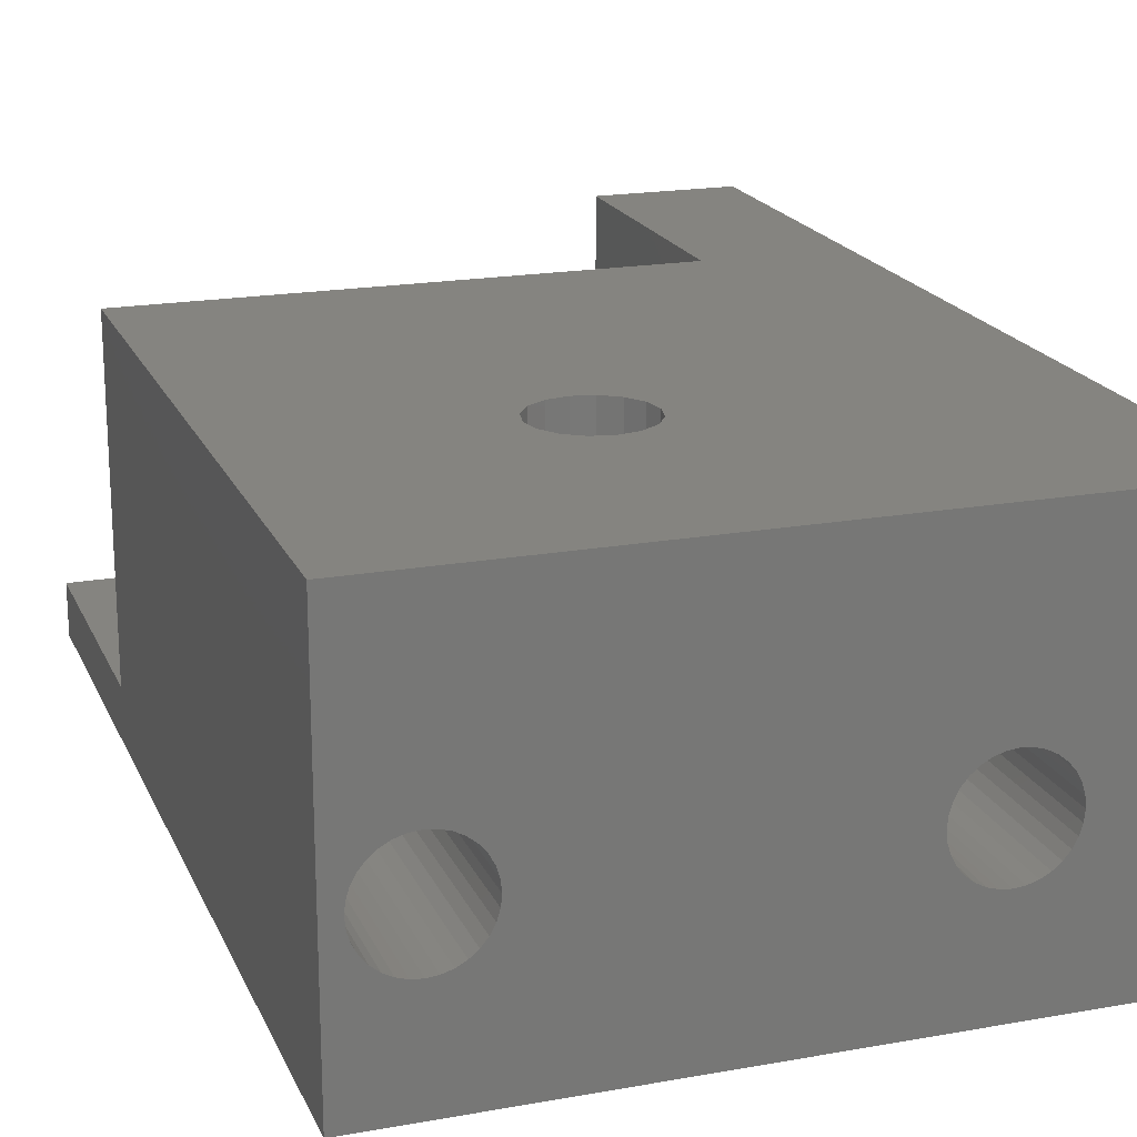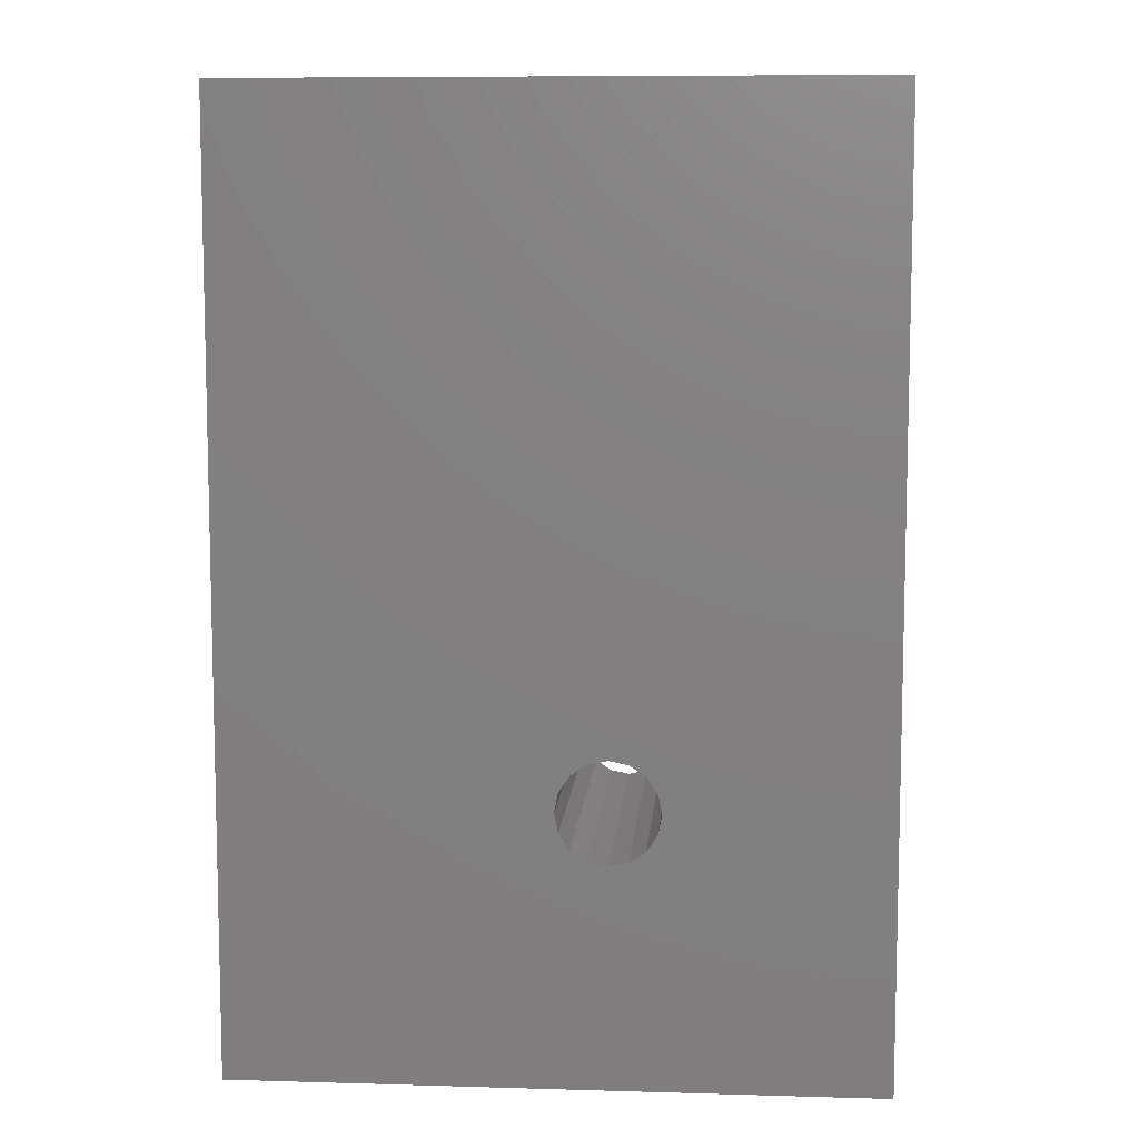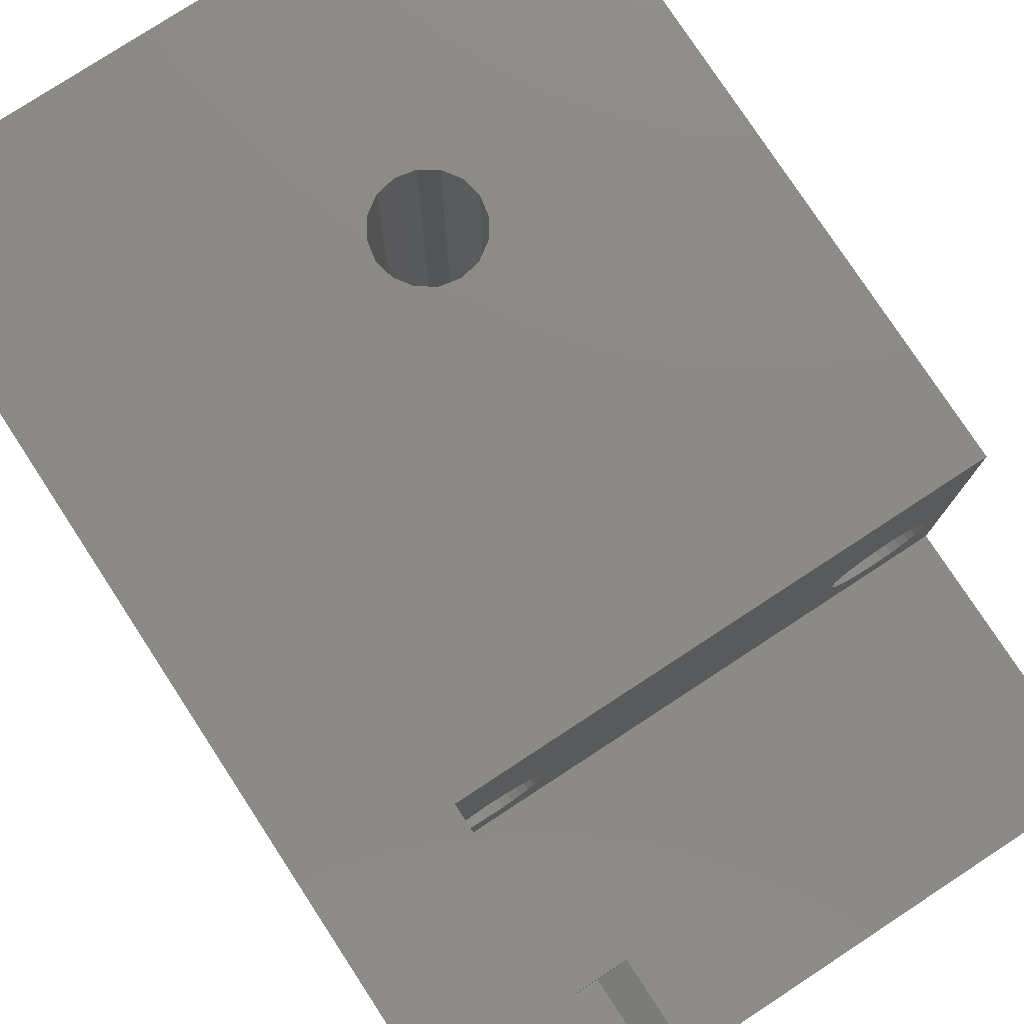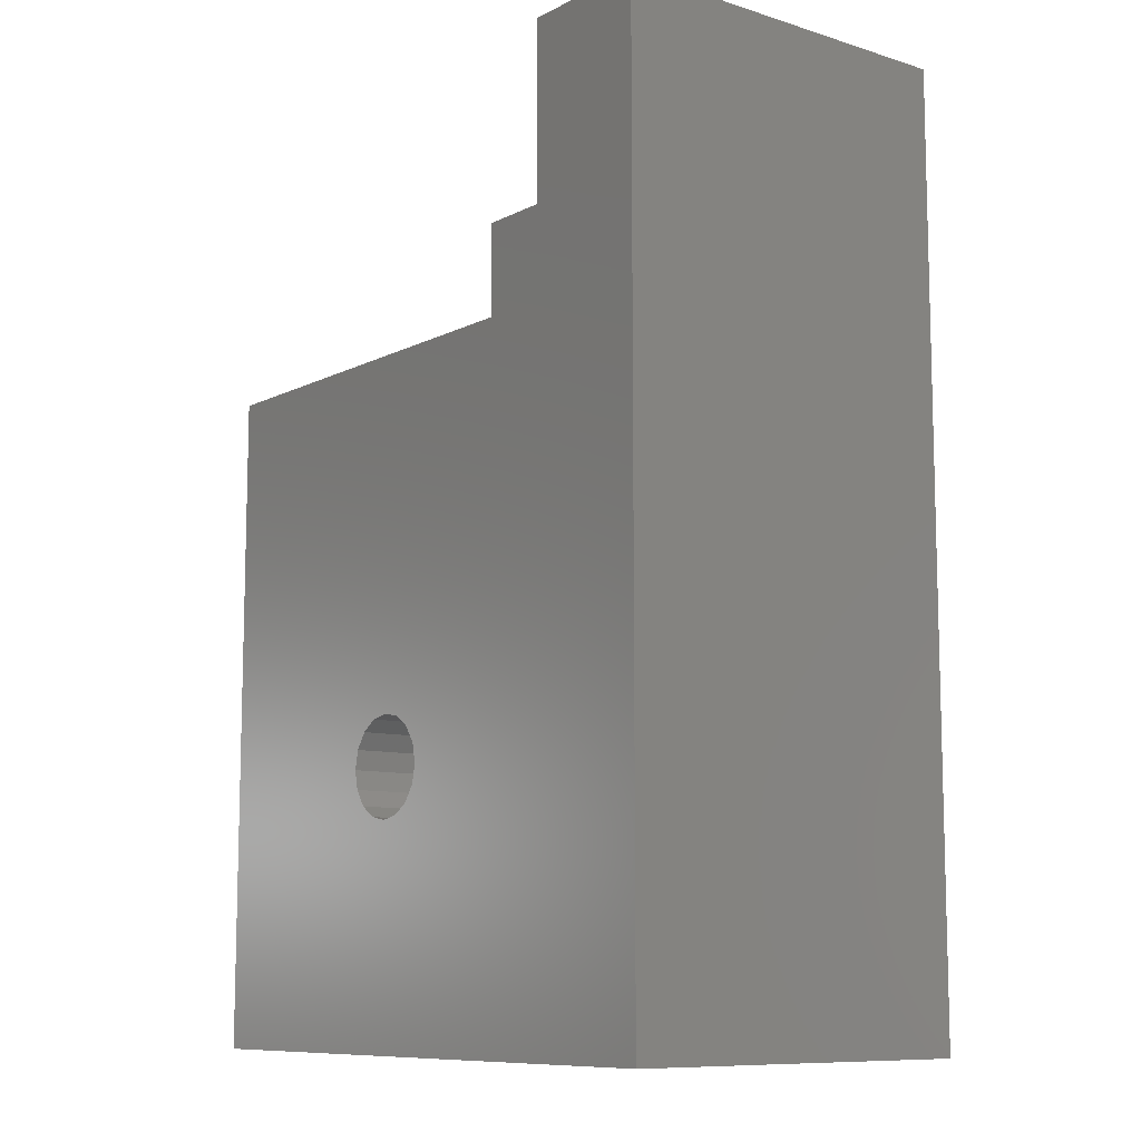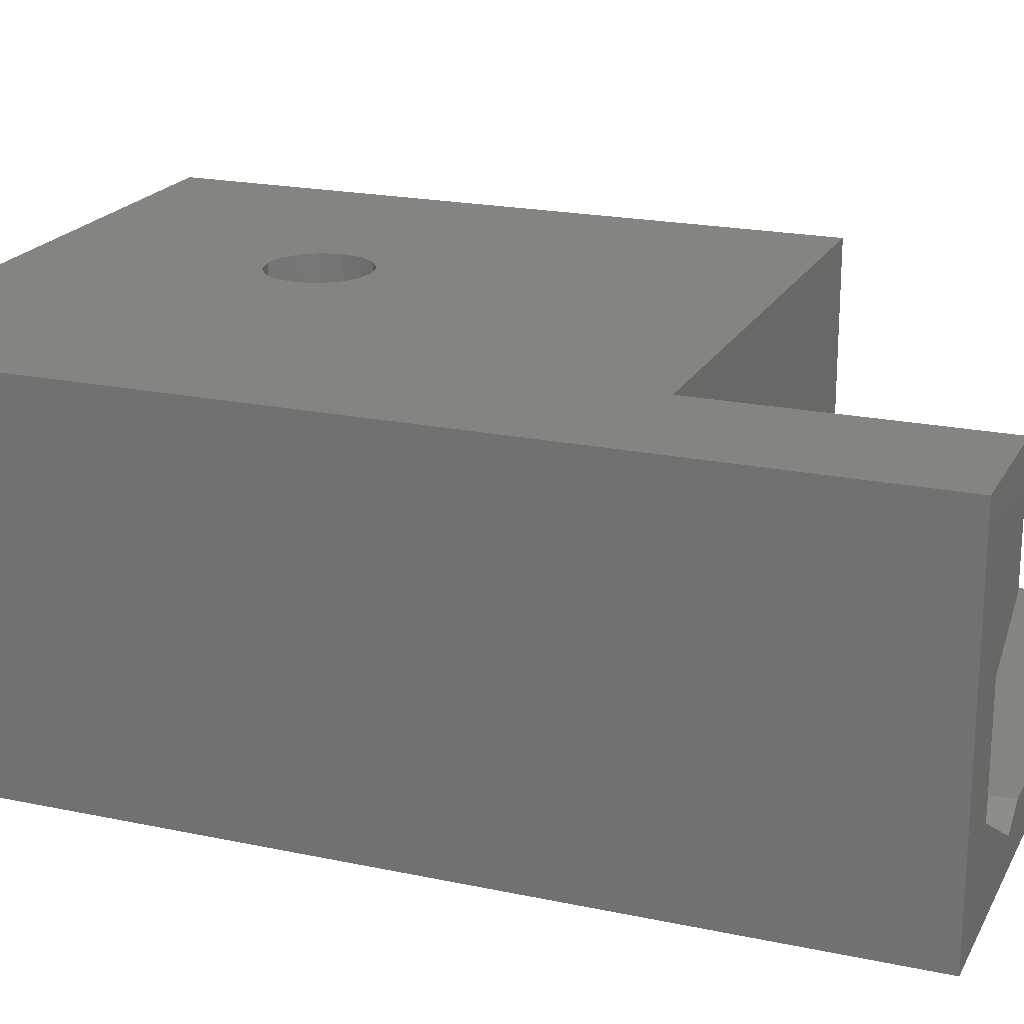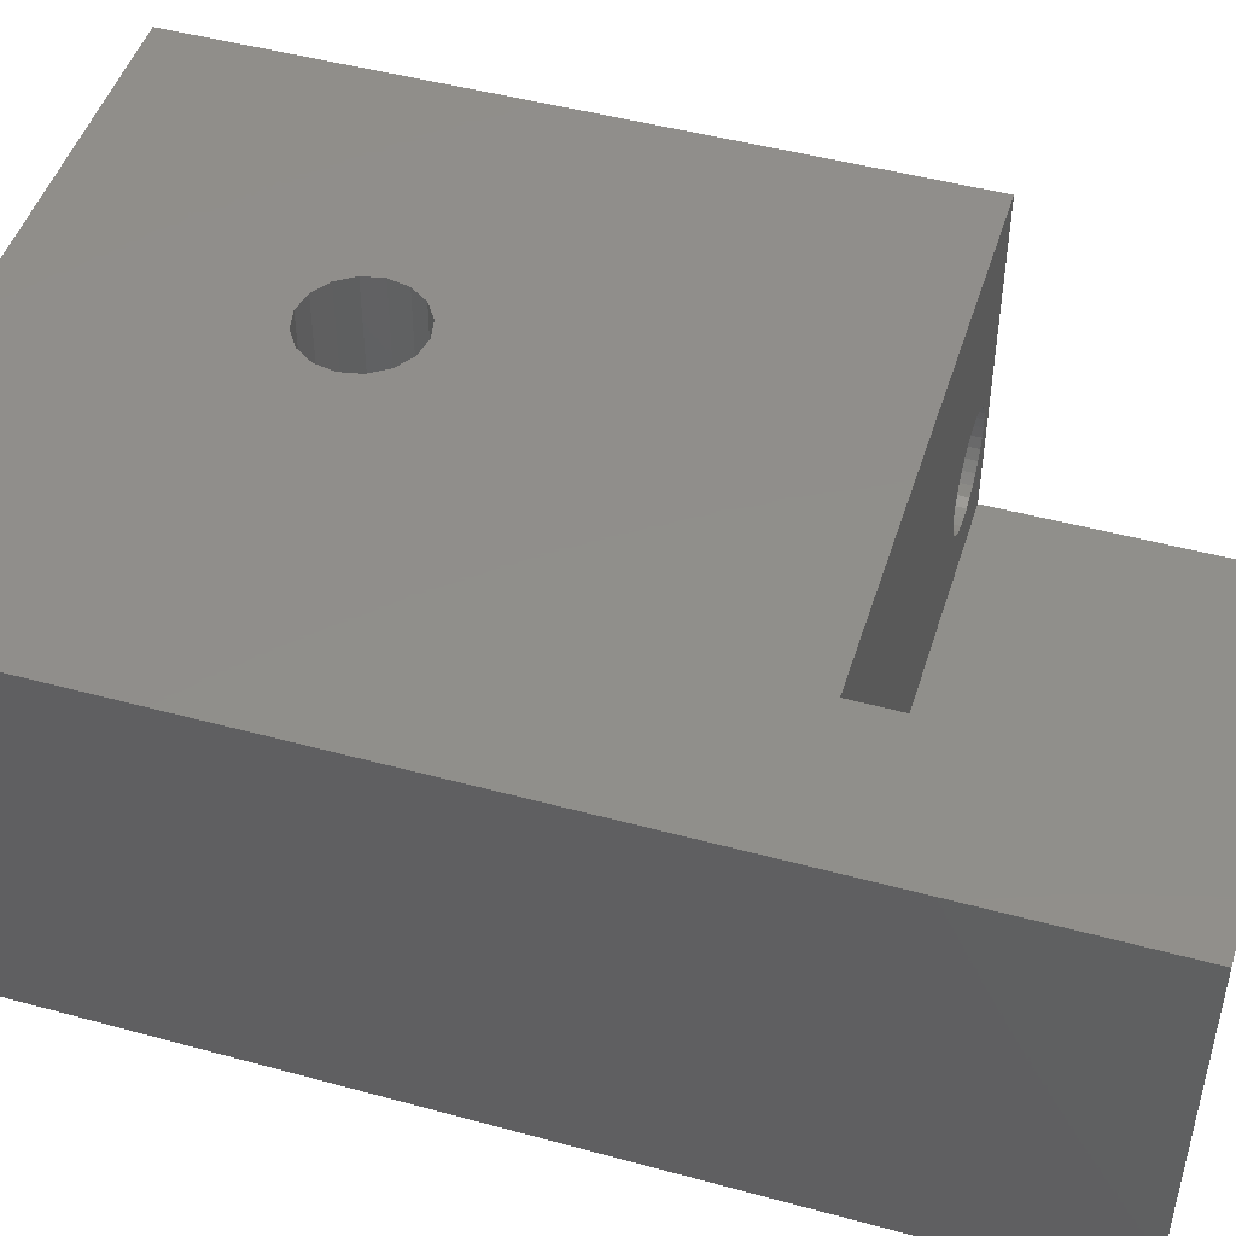
<metadata>
{"format":"stl","ext":"stl","renderer":"f3d","projection":"perspective","resolution":1024,"background":"white","views":[{"elev":19.3,"azim":161.4,"up":"+Y"},{"elev":8.5,"azim":4.5,"up":"+Z"},{"elev":78.1,"azim":-33.2,"up":"+Y"},{"elev":-9.8,"azim":-128.3,"up":"+Z"},{"elev":20.3,"azim":-68.8,"up":"+Y"},{"elev":47.6,"azim":-72.9,"up":"+Y"}]}
</metadata>
<code>
# stl→obj: 208 verts, 424 faces
v -76 -1 -54
v -76 10 -26
v -76 10 -54
v -76 -1 -26
v -72 6.403 -26
v -72 10 -26
v -74.03 5.23 -26
v -72 0.5574 -26
v -74.03 1.73 -26
v -72 0.5 -26
v -70.1 0.5 -26
v -57 -1 -26
v -57 0.5 -26
v -71 -0.02 -26
v -71.9 0.5 -26
v -57 0.5 -34
v -57 10 -54
v -57 10 -34
v -57 -1 -54
v -57.5 3.48 -54
v -57.53 3.187 -54
v -57.61 2.906 -54
v -57.75 2.647 -54
v -57.94 2.419 -54
v -58.17 2.233 -54
v -58.43 2.094 -54
v -58.71 2.009 -54
v -59 1.98 -54
v -59.29 2.009 -54
v -59.57 2.094 -54
v -59.83 2.233 -54
v -70.17 2.233 -54
v -60.47 3.187 -54
v -69.5 3.48 -54
v -60.5 3.48 -54
v -69.53 3.187 -54
v -60.39 2.906 -54
v -69.61 2.906 -54
v -60.25 2.647 -54
v -69.75 2.647 -54
v -60.06 2.419 -54
v -69.94 2.419 -54
v -70.43 2.094 -54
v -70.71 2.009 -54
v -71 1.98 -54
v -72.47 3.187 -54
v -72.5 3.48 -54
v -72.39 2.906 -54
v -72.25 2.647 -54
v -72.06 2.419 -54
v -71.83 2.233 -54
v -71.57 2.094 -54
v -71.29 2.009 -54
v -57.53 3.773 -54
v -57.61 4.054 -54
v -57.75 4.313 -54
v -57.94 4.541 -54
v -58.17 4.727 -54
v -58.43 4.866 -54
v -58.71 4.951 -54
v -59 4.98 -54
v -59.29 4.951 -54
v -59.57 4.866 -54
v -59.83 4.727 -54
v -60.06 4.541 -54
v -69.94 4.541 -54
v -60.25 4.313 -54
v -60.47 3.773 -54
v -69.53 3.773 -54
v -60.39 4.054 -54
v -69.61 4.054 -54
v -69.75 4.313 -54
v -70.17 4.727 -54
v -70.43 4.866 -54
v -70.71 4.951 -54
v -71 4.98 -54
v -71.29 4.951 -54
v -71.57 4.866 -54
v -72.47 3.773 -54
v -72.39 4.054 -54
v -71.83 4.727 -54
v -72.06 4.541 -54
v -72.25 4.313 -54
v -65 -1 -44.5
v -65.33 -1 -44.57
v -65.57 -1 -44.61
v -66.06 -1 -44.94
v -66.39 -1 -45.43
v -66.43 -1 -45.67
v -66.5 -1 -46
v -66.45 -1 -46.24
v -65.24 -1 -47.45
v -65 -1 -47.5
v -65.57 -1 -47.39
v -66.06 -1 -47.06
v -66.39 -1 -46.57
v -64.67 -1 -44.57
v -64.43 -1 -44.61
v -63.94 -1 -44.94
v -63.61 -1 -45.43
v -63.57 -1 -45.67
v -63.5 -1 -46
v -63.55 -1 -46.24
v -63.61 -1 -46.57
v -64.76 -1 -47.45
v -63.94 -1 -47.06
v -64.43 -1 -47.39
v -65 10 -44.5
v -72 10 -34
v -64.54 10 -44.59
v -64.43 10 -44.61
v -63.94 10 -44.94
v -63.61 10 -45.43
v -63.59 10 -45.54
v -63.5 10 -46
v -63.52 10 -46.11
v -64.89 10 -47.48
v -65 10 -47.5
v -64.43 10 -47.39
v -63.94 10 -47.06
v -63.61 10 -46.57
v -65.46 10 -44.59
v -65.57 10 -44.61
v -66.06 10 -44.94
v -66.39 10 -45.43
v -66.41 10 -45.54
v -66.5 10 -46
v -66.48 10 -46.11
v -66.39 10 -46.57
v -65.11 10 -47.48
v -65.57 10 -47.39
v -66.06 10 -47.06
v -72 0.5574 -29
v -72 2.37 -34
v -72 2.37 -29
v -72 0.5 -34
v -72 6.403 -29
v -72 4.59 -34
v -72 4.59 -29
v -57.5 3.48 -34
v -57.53 3.773 -34
v -57.61 4.054 -34
v -57.75 4.313 -34
v -57.94 4.541 -34
v -58.17 4.727 -34
v -58.43 4.866 -34
v -58.71 4.951 -34
v -59 4.98 -34
v -59.29 4.951 -34
v -59.57 4.866 -34
v -59.83 4.727 -34
v -60.06 4.541 -34
v -60.47 3.773 -34
v -69.5 3.48 -34
v -60.5 3.48 -34
v -69.53 3.773 -34
v -60.39 4.054 -34
v -69.61 4.054 -34
v -60.25 4.313 -34
v -69.94 4.541 -34
v -69.75 4.313 -34
v -70.17 4.727 -34
v -70.43 4.866 -34
v -70.71 4.951 -34
v -71 4.98 -34
v -71.29 4.951 -34
v -71.57 4.866 -34
v -71.83 4.727 -34
v -57.53 3.187 -34
v -57.61 2.906 -34
v -57.75 2.647 -34
v -57.94 2.419 -34
v -58.17 2.233 -34
v -58.43 2.094 -34
v -58.71 2.009 -34
v -59 1.98 -34
v -59.29 2.009 -34
v -59.57 2.094 -34
v -59.83 2.233 -34
v -60.47 3.187 -34
v -69.53 3.187 -34
v -60.39 2.906 -34
v -69.61 2.906 -34
v -60.25 2.647 -34
v -69.75 2.647 -34
v -60.06 2.419 -34
v -69.94 2.419 -34
v -70.17 2.233 -34
v -70.43 2.094 -34
v -70.71 2.009 -34
v -71 1.98 -34
v -71.29 2.009 -34
v -71.57 2.094 -34
v -71.83 2.233 -34
v -70.1 0.5 -29
v -71.9 0.5 -29
v -72.25 4.313 -29
v -72.06 4.541 -29
v -72.06 2.419 -29
v -72.47 3.773 -29
v -72.39 4.054 -29
v -72.5 3.48 -29
v -72.25 2.647 -29
v -72.39 2.906 -29
v -72.47 3.187 -29
v -74.03 5.23 -29
v -74.03 1.73 -29
v -71 -0.02 -29
f 1 2 3
f 2 1 4
f 2 5 6
f 4 7 2
f 5 2 7
f 8 9 10
f 11 12 13
f 14 12 11
f 10 14 15
f 14 4 12
f 10 4 14
f 9 4 10
f 7 4 9
f 13 12 16
f 16 17 18
f 16 19 17
f 19 16 12
f 19 20 17
f 19 21 20
f 19 22 21
f 19 23 22
f 19 24 23
f 19 25 24
f 19 26 25
f 19 27 26
f 19 28 27
f 19 29 28
f 19 30 29
f 19 31 30
f 32 31 19
f 33 34 35
f 36 33 37
f 38 37 39
f 40 39 41
f 31 32 41
f 33 36 34
f 37 38 36
f 39 40 38
f 41 42 40
f 41 32 42
f 19 43 32
f 19 44 43
f 1 44 19
f 44 1 45
f 46 1 47
f 48 1 46
f 49 1 48
f 50 1 49
f 51 1 50
f 52 1 51
f 53 1 52
f 45 1 53
f 54 17 20
f 55 17 54
f 56 17 55
f 57 17 56
f 58 17 57
f 59 17 58
f 60 17 59
f 61 17 60
f 62 17 61
f 63 17 62
f 64 17 63
f 65 17 64
f 66 65 67
f 34 68 35
f 69 68 34
f 68 69 70
f 71 70 69
f 70 71 67
f 72 67 71
f 66 67 72
f 65 66 17
f 73 17 66
f 74 17 73
f 3 74 75
f 3 75 76
f 3 76 77
f 3 77 78
f 1 79 47
f 3 79 1
f 79 3 80
f 74 3 17
f 81 3 78
f 82 3 81
f 83 3 82
f 80 3 83
f 4 84 12
f 4 85 84
f 4 86 85
f 4 87 86
f 4 88 87
f 1 88 4
f 88 1 89
f 89 1 90
f 90 1 91
f 92 1 93
f 94 1 92
f 95 1 94
f 96 1 95
f 91 1 96
f 97 12 84
f 98 12 97
f 99 12 98
f 100 12 99
f 19 100 101
f 19 101 102
f 19 102 103
f 19 103 104
f 19 93 1
f 93 19 105
f 100 19 12
f 106 19 104
f 107 19 106
f 105 19 107
f 18 108 109
f 18 110 108
f 18 111 110
f 18 112 111
f 18 113 112
f 18 114 113
f 18 115 114
f 17 115 18
f 115 17 116
f 117 17 118
f 119 17 117
f 120 17 119
f 121 17 120
f 116 17 121
f 109 2 6
f 122 109 108
f 123 109 122
f 124 109 123
f 125 109 124
f 3 109 125
f 3 125 126
f 3 126 127
f 3 127 128
f 3 128 129
f 3 118 17
f 118 3 130
f 130 3 131
f 109 3 2
f 132 3 129
f 131 3 132
f 8 10 133
f 133 134 135
f 133 136 134
f 136 133 10
f 137 6 5
f 6 137 109
f 138 137 139
f 137 138 109
f 18 140 16
f 18 141 140
f 18 142 141
f 18 143 142
f 18 144 143
f 18 145 144
f 18 146 145
f 18 147 146
f 18 148 147
f 18 149 148
f 18 150 149
f 18 151 150
f 109 151 18
f 151 109 152
f 153 154 155
f 156 153 157
f 158 157 159
f 160 152 109
f 153 156 154
f 157 158 156
f 159 161 158
f 159 160 161
f 152 160 159
f 160 109 162
f 162 109 163
f 163 109 164
f 164 109 165
f 165 109 166
f 166 109 167
f 109 168 167
f 168 109 138
f 169 16 140
f 170 16 169
f 171 16 170
f 172 16 171
f 173 16 172
f 174 16 173
f 175 16 174
f 176 16 175
f 177 16 176
f 178 16 177
f 136 178 179
f 154 180 155
f 181 180 154
f 180 181 182
f 183 182 181
f 182 183 184
f 185 184 183
f 184 185 186
f 187 186 185
f 186 187 179
f 188 179 187
f 136 179 188
f 136 188 189
f 136 189 190
f 136 190 191
f 136 191 192
f 178 136 16
f 193 136 192
f 194 136 193
f 136 194 134
f 13 195 11
f 136 195 16
f 16 195 13
f 196 10 15
f 196 136 10
f 195 136 196
f 77 165 166
f 165 77 76
f 34 156 69
f 156 34 154
f 197 82 198
f 82 197 83
f 194 51 134
f 134 199 135
f 50 134 51
f 134 50 199
f 73 160 162
f 160 73 66
f 42 185 40
f 185 42 187
f 81 167 168
f 167 81 78
f 78 166 167
f 166 78 77
f 198 138 139
f 82 138 198
f 82 168 138
f 168 82 81
f 200 80 201
f 80 200 79
f 202 79 200
f 79 202 47
f 201 83 197
f 83 201 80
f 52 194 193
f 194 52 51
f 45 192 191
f 192 45 53
f 199 49 203
f 49 199 50
f 204 46 205
f 46 204 48
f 76 164 165
f 164 76 75
f 71 161 72
f 161 71 158
f 69 158 71
f 158 69 156
f 72 160 66
f 160 72 161
f 74 162 163
f 162 74 73
f 75 163 164
f 163 75 74
f 36 154 34
f 154 36 181
f 40 183 38
f 183 40 185
f 38 181 36
f 181 38 183
f 43 190 189
f 190 43 44
f 42 188 187
f 188 42 32
f 205 47 202
f 47 205 46
f 53 193 192
f 193 53 52
f 44 191 190
f 191 44 45
f 203 48 204
f 48 203 49
f 32 189 188
f 189 32 43
f 62 148 149
f 148 62 61
f 159 65 152
f 65 159 67
f 58 144 145
f 144 58 57
f 54 142 55
f 142 54 141
f 24 173 172
f 173 24 25
f 64 150 151
f 150 64 63
f 63 149 150
f 149 63 62
f 65 151 152
f 151 65 64
f 153 70 157
f 70 153 68
f 155 68 153
f 68 155 35
f 157 67 159
f 67 157 70
f 30 179 178
f 179 30 31
f 28 177 176
f 177 28 29
f 186 39 184
f 39 186 41
f 182 33 180
f 33 182 37
f 61 147 148
f 147 61 60
f 55 143 56
f 143 55 142
f 56 144 57
f 144 56 143
f 24 171 23
f 171 24 172
f 22 169 21
f 169 22 170
f 27 176 175
f 176 27 28
f 25 174 173
f 174 25 26
f 26 175 174
f 175 26 27
f 180 35 155
f 35 180 33
f 29 178 177
f 178 29 30
f 31 186 179
f 186 31 41
f 184 37 182
f 37 184 39
f 20 141 54
f 141 20 140
f 60 146 147
f 146 60 59
f 59 145 146
f 145 59 58
f 23 170 22
f 170 23 171
f 21 140 20
f 140 21 169
f 137 198 139
f 206 198 137
f 198 206 197
f 197 206 201
f 200 206 202
f 201 206 200
f 199 133 135
f 207 199 203
f 207 203 204
f 207 204 205
f 207 202 206
f 202 207 205
f 199 207 133
f 208 195 196
f 206 5 7
f 5 206 137
f 9 206 7
f 206 9 207
f 195 14 11
f 14 195 208
f 208 15 14
f 15 208 196
f 133 9 8
f 9 133 207
f 100 114 101
f 114 100 113
f 101 115 102
f 115 101 114
f 93 117 118
f 117 93 105
f 85 108 84
f 108 85 122
f 86 122 85
f 122 86 123
f 89 127 126
f 127 89 90
f 100 112 113
f 112 100 99
f 106 121 120
f 121 106 104
f 87 123 86
f 123 87 124
f 88 126 125
f 126 88 89
f 87 125 124
f 125 87 88
f 91 129 128
f 129 91 96
f 96 132 129
f 132 96 95
f 132 94 131
f 94 132 95
f 131 92 130
f 92 131 94
f 119 106 120
f 106 119 107
f 108 97 84
f 97 108 110
f 90 128 127
f 128 90 91
f 130 93 118
f 93 130 92
f 119 105 107
f 105 119 117
f 98 112 99
f 112 98 111
f 98 110 111
f 110 98 97
f 103 121 104
f 121 103 116
f 102 116 103
f 116 102 115

</code>
